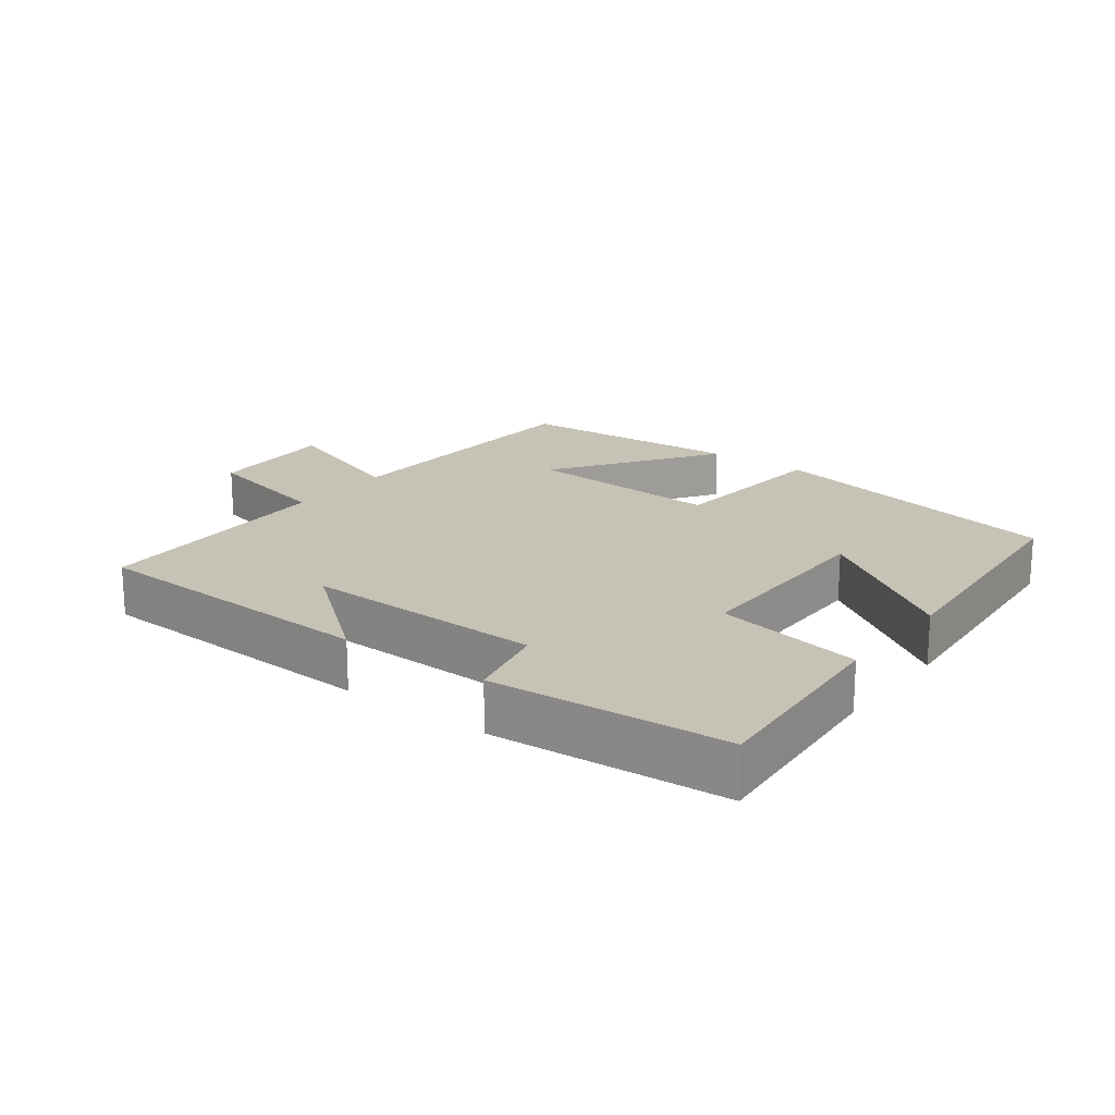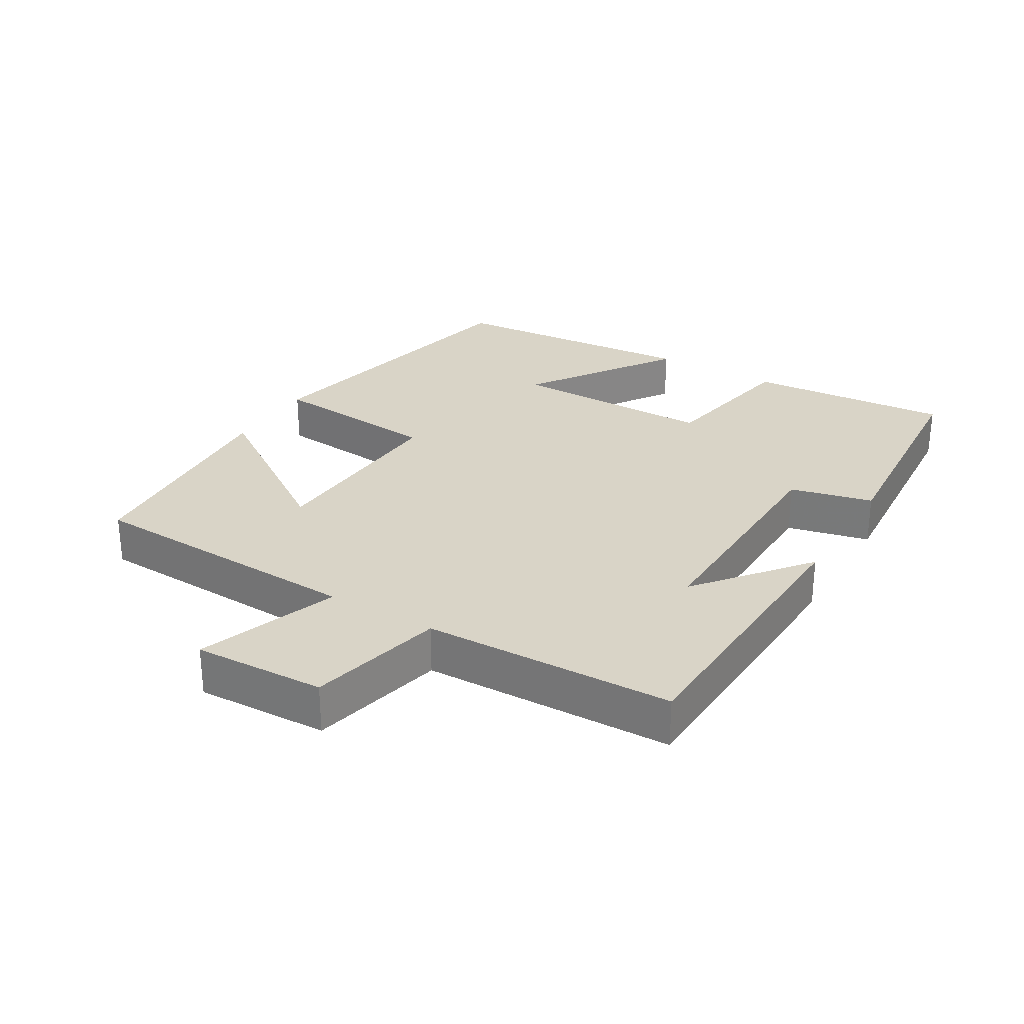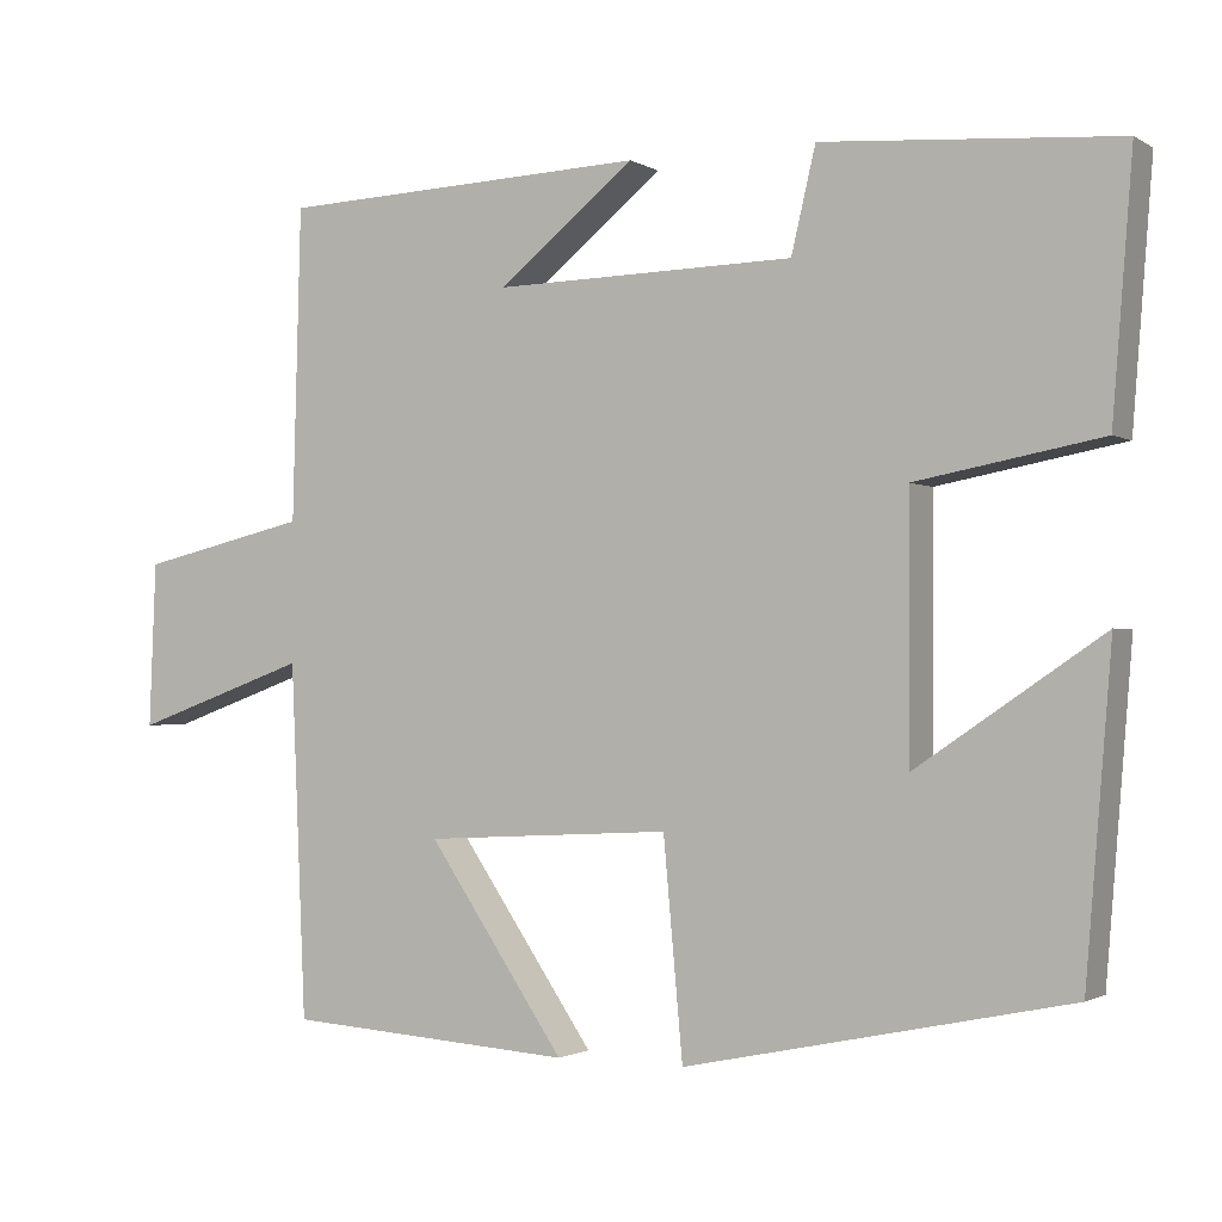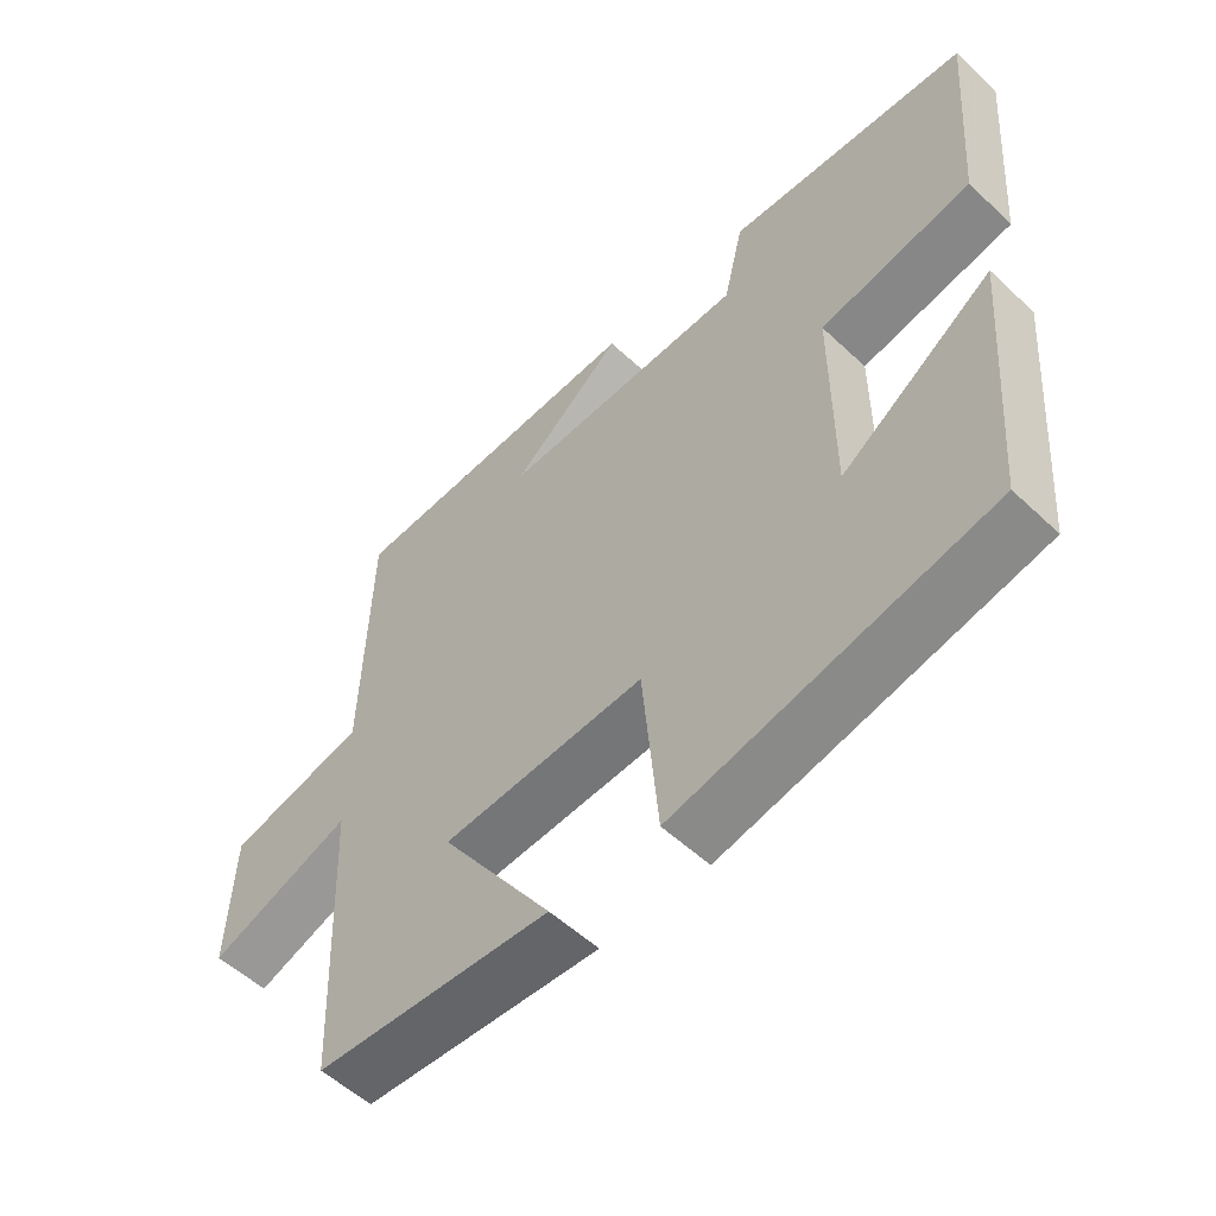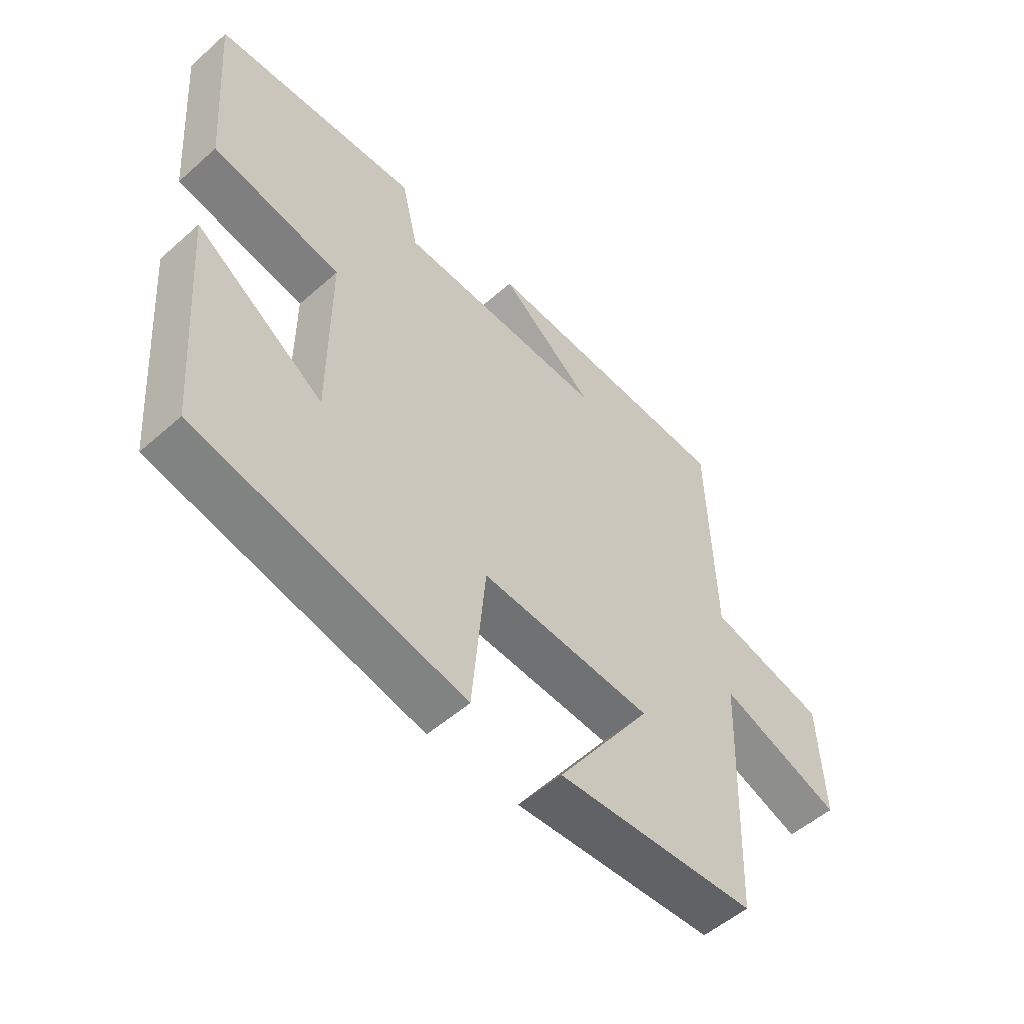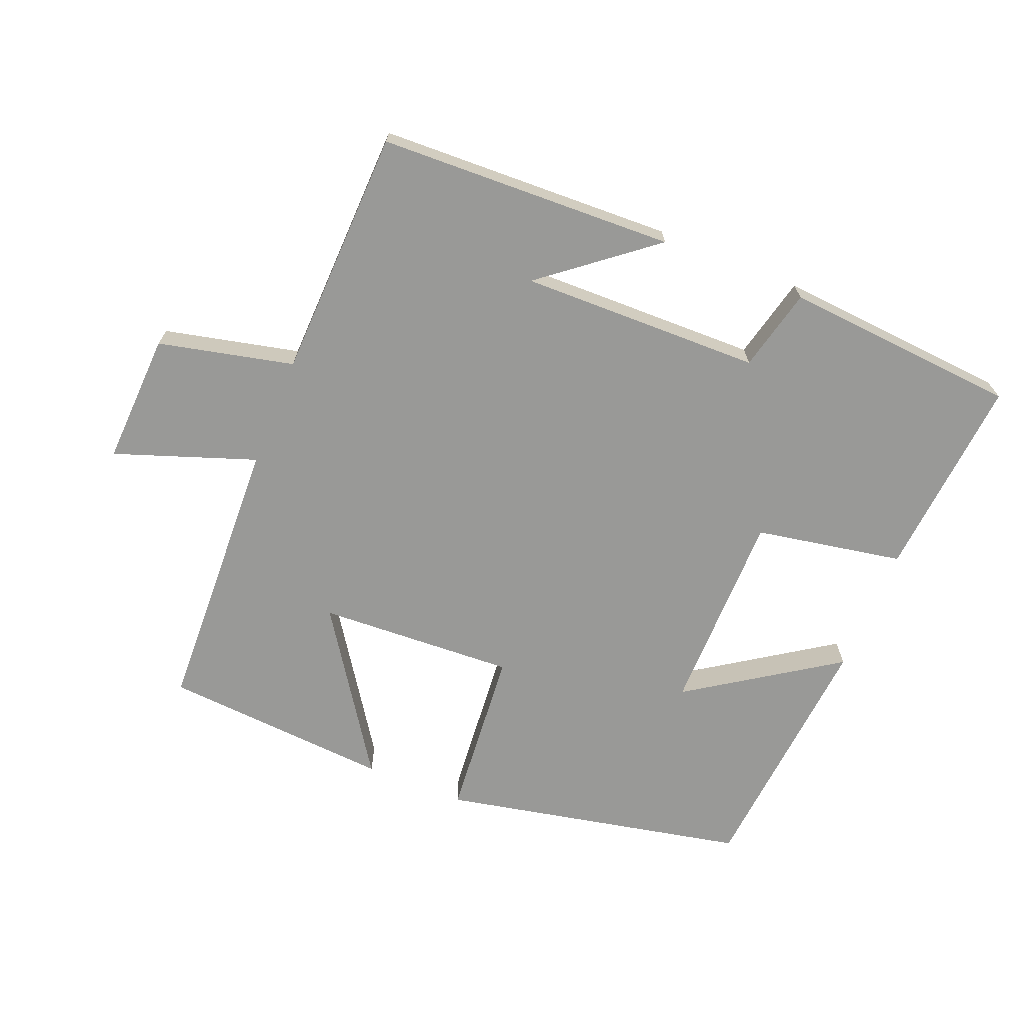
<metadata>
{"format":"obj","ext":"obj","renderer":"f3d","projection":"perspective","resolution":1024,"background":"white","views":[{"elev":18.9,"azim":37.1,"up":"+Y"},{"elev":28.5,"azim":-59.2,"up":"+Y"},{"elev":-1.4,"azim":27.7,"up":"+Z"},{"elev":-54.4,"azim":45.2,"up":"+Z"},{"elev":-53.2,"azim":133.3,"up":"+Z"},{"elev":-68.8,"azim":-22.3,"up":"+Y"}]}
</metadata>
<code>
v -0.49 0.07 0.482
v -0.05 0.07 0.5
v -0.213 0.07 0.369
v 0.145 0.07 0.377
v 0.174 0.07 0.5
v 0.524 0.07 0.474
v 0.5 0.07 0.171
v 0.28 0.07 0.13
v 0.28 0.07 -0.174
v 0.5 0.07 -0.025
v 0.469 0.07 -0.404
v 0.014 0.07 -0.5
v -0.009 0.07 -0.244
v -0.303 0.07 -0.26
v -0.14 0.07 -0.5
v -0.482 0.07 -0.477
v -0.5 0.07 -0.058
v -0.709 0.07 -0.133
v -0.701 0.07 0.063
v -0.5 0.07 0.11
v -0.49 0 0.482
v -0.05 0 0.5
v -0.213 0 0.369
v 0.145 0 0.377
v 0.174 0 0.5
v 0.524 0 0.474
v 0.5 0 0.171
v 0.28 0 0.13
v 0.28 0 -0.174
v 0.5 0 -0.025
v 0.469 0 -0.404
v 0.014 0 -0.5
v -0.009 0 -0.244
v -0.303 0 -0.26
v -0.14 0 -0.5
v -0.482 0 -0.477
v -0.5 0 -0.058
v -0.709 0 -0.133
v -0.701 0 0.063
v -0.5 0 0.11
f 17 18 19 20
f 14 15 16 17
f 17 20 1
f 14 17 1
f 13 14 1
f 9 10 11 12
f 8 9 12 13
f 6 7 8
f 5 6 8
f 4 5 8
f 3 4 8 13
f 1 2 3
f 1 3 13
f 40 39 38 37
f 37 36 35 34
f 21 40 37
f 21 37 34
f 21 34 33
f 32 31 30 29
f 33 32 29 28
f 28 27 26
f 28 26 25
f 28 25 24
f 33 28 24 23
f 23 22 21
f 33 23 21
f 1 21 22 2
f 2 22 23 3
f 3 23 24 4
f 4 24 25 5
f 5 25 26 6
f 6 26 27 7
f 7 27 28 8
f 8 28 29 9
f 9 29 30 10
f 10 30 31 11
f 11 31 32 12
f 12 32 33 13
f 13 33 34 14
f 14 34 35 15
f 15 35 36 16
f 16 36 37 17
f 17 37 38 18
f 18 38 39 19
f 19 39 40 20
f 20 40 21 1

</code>
